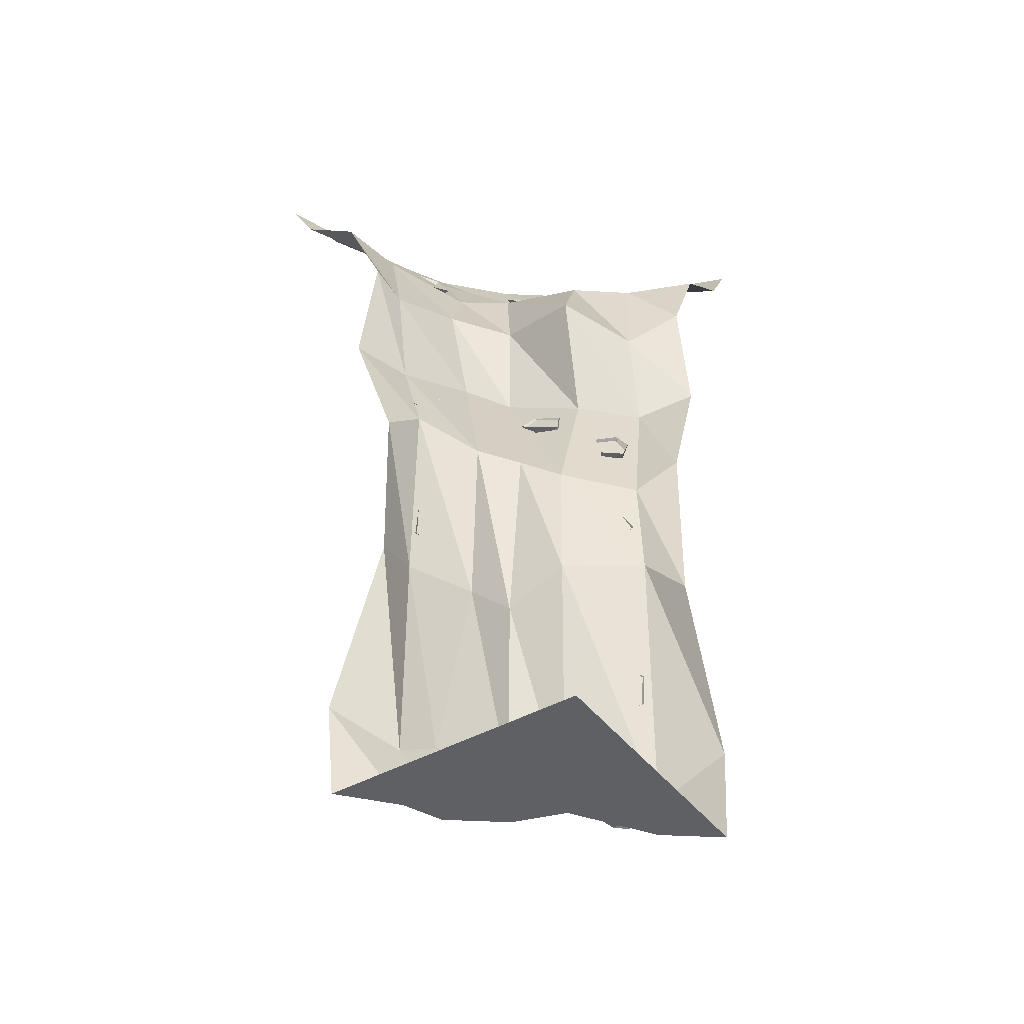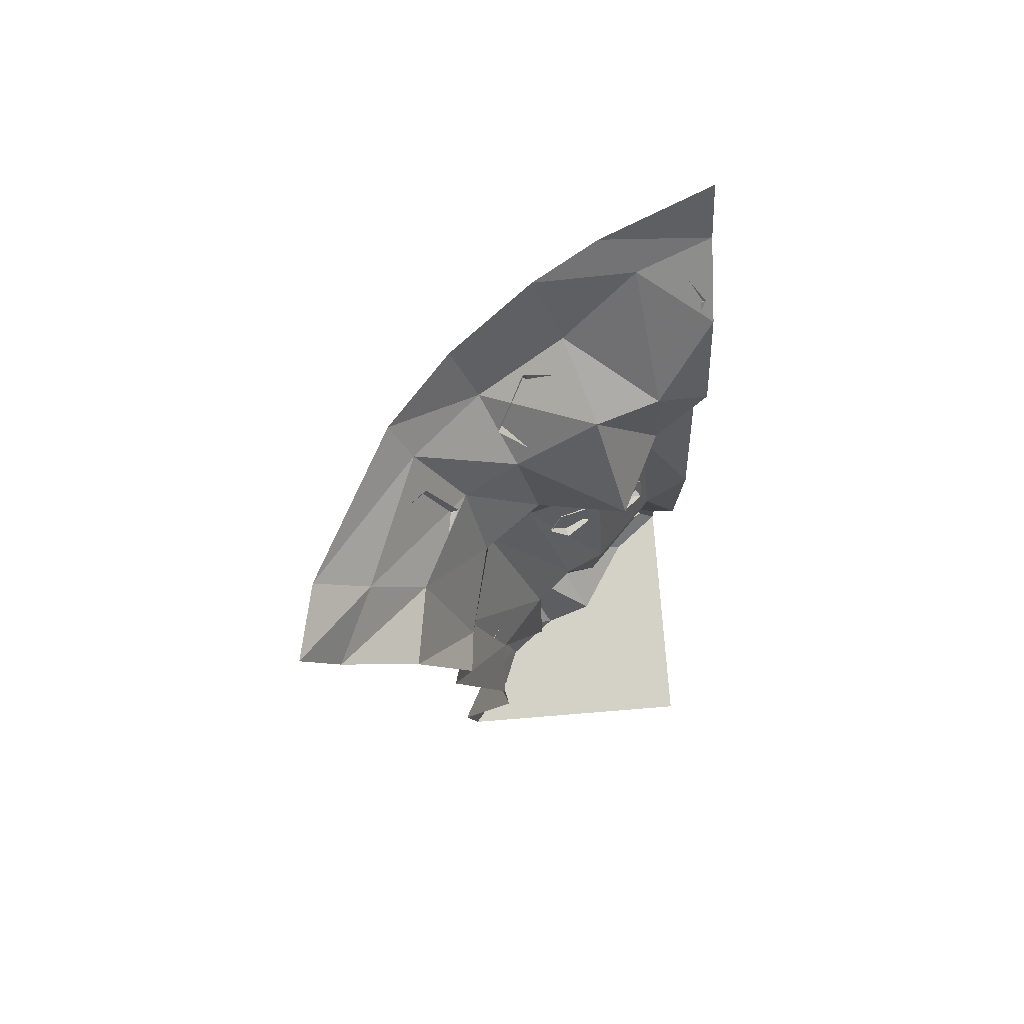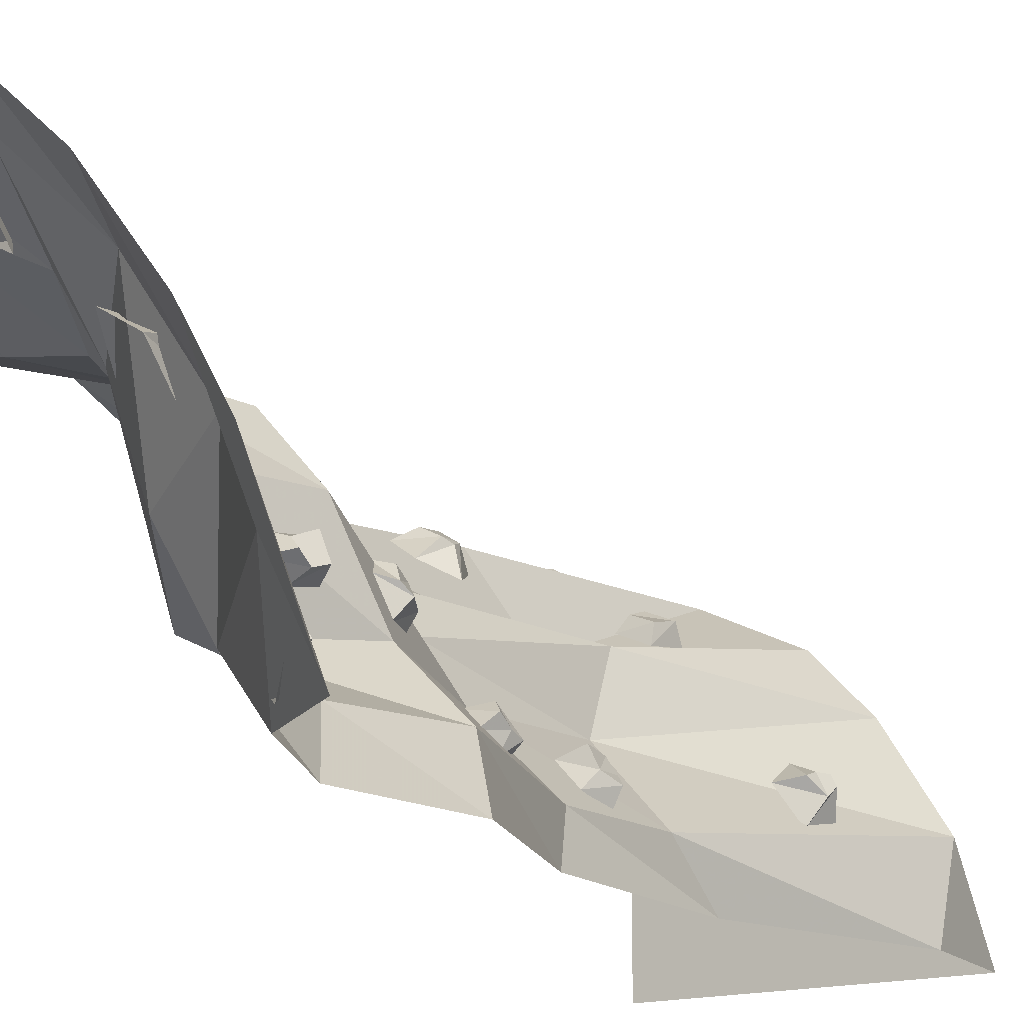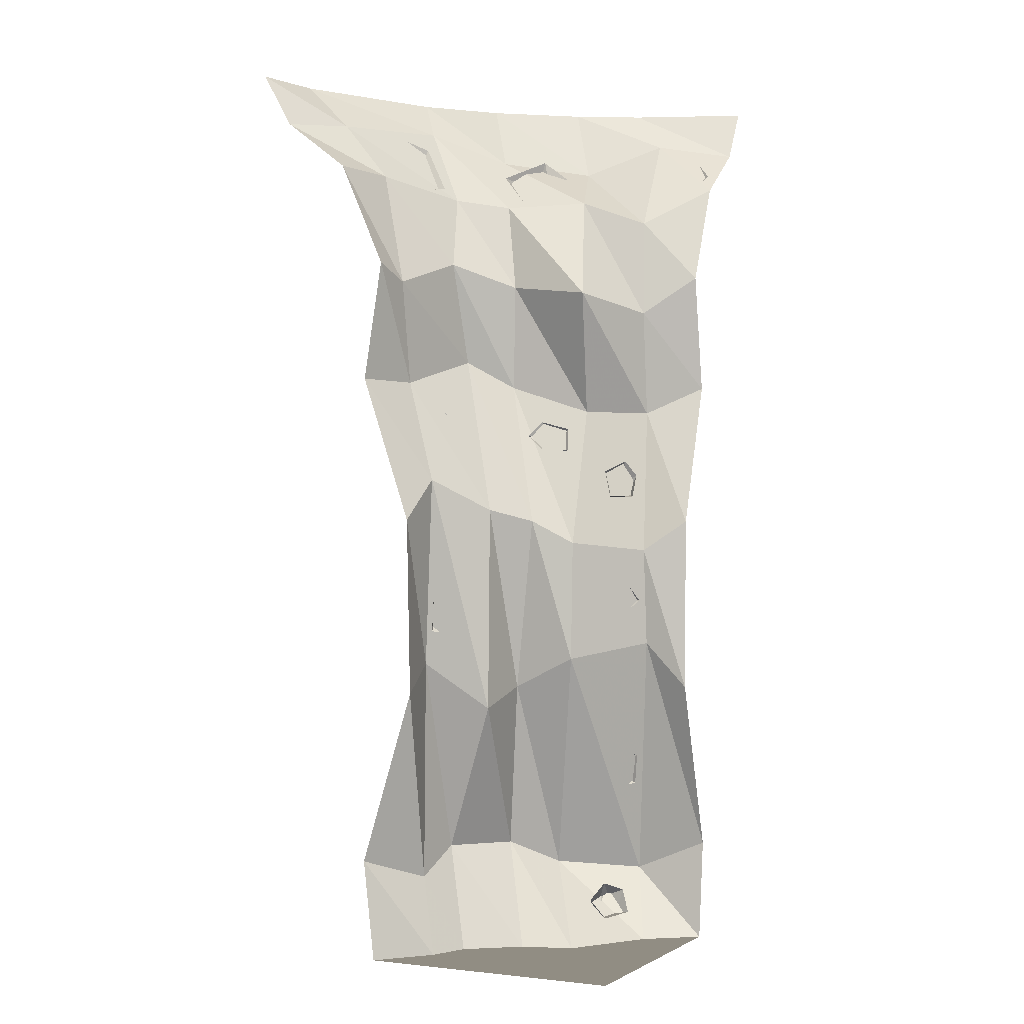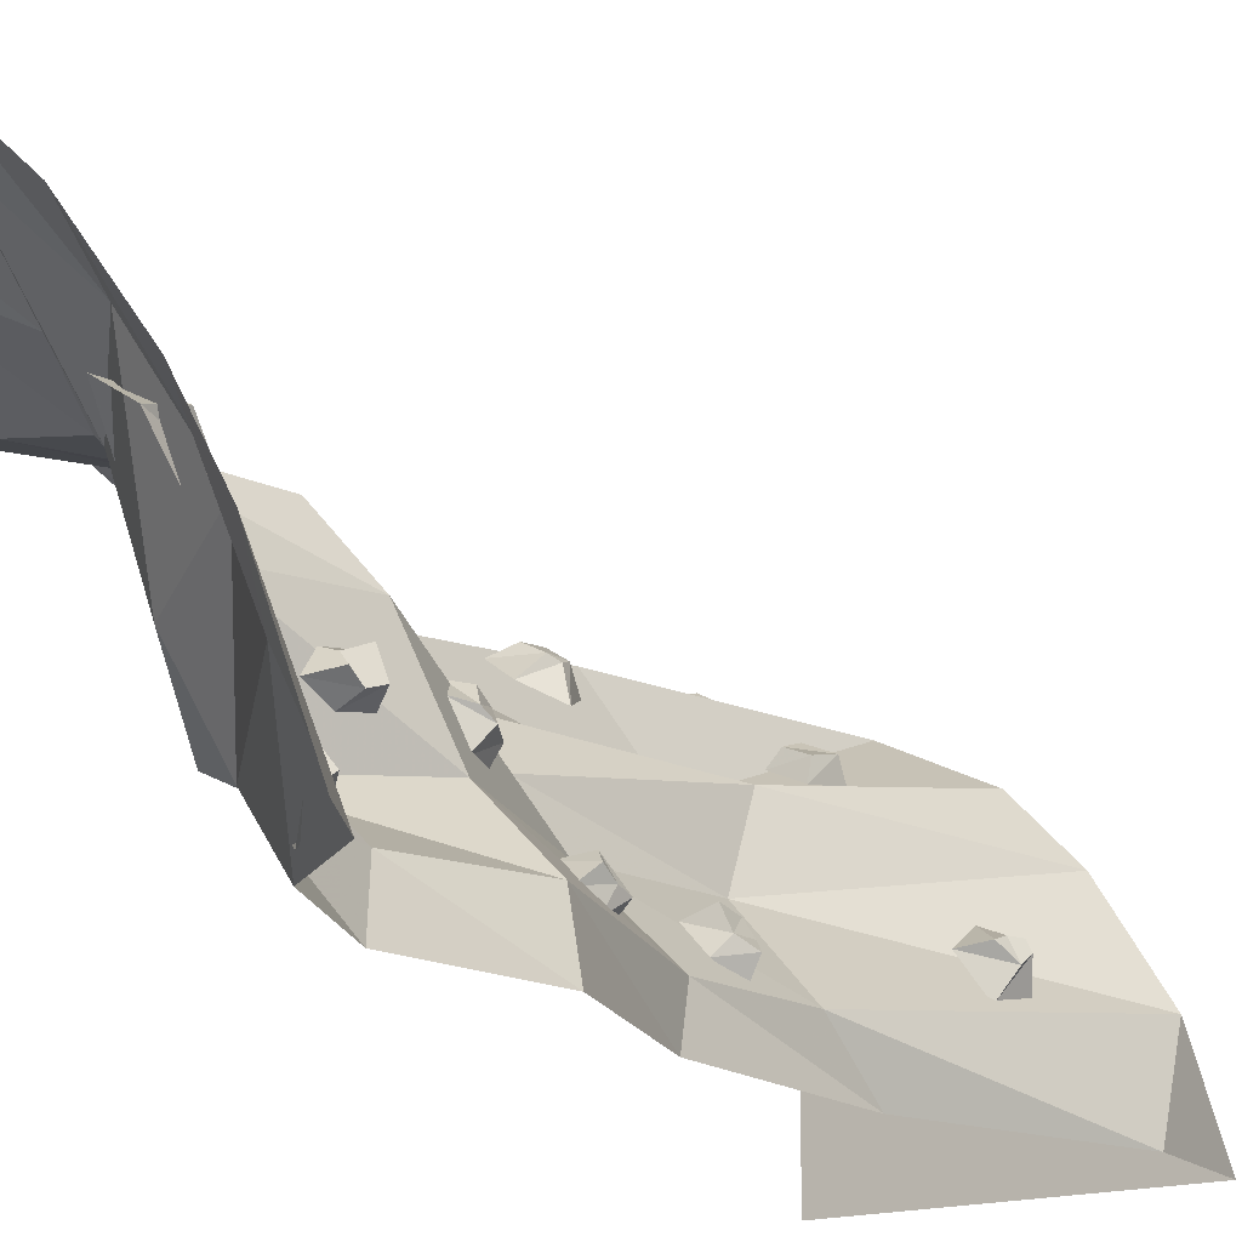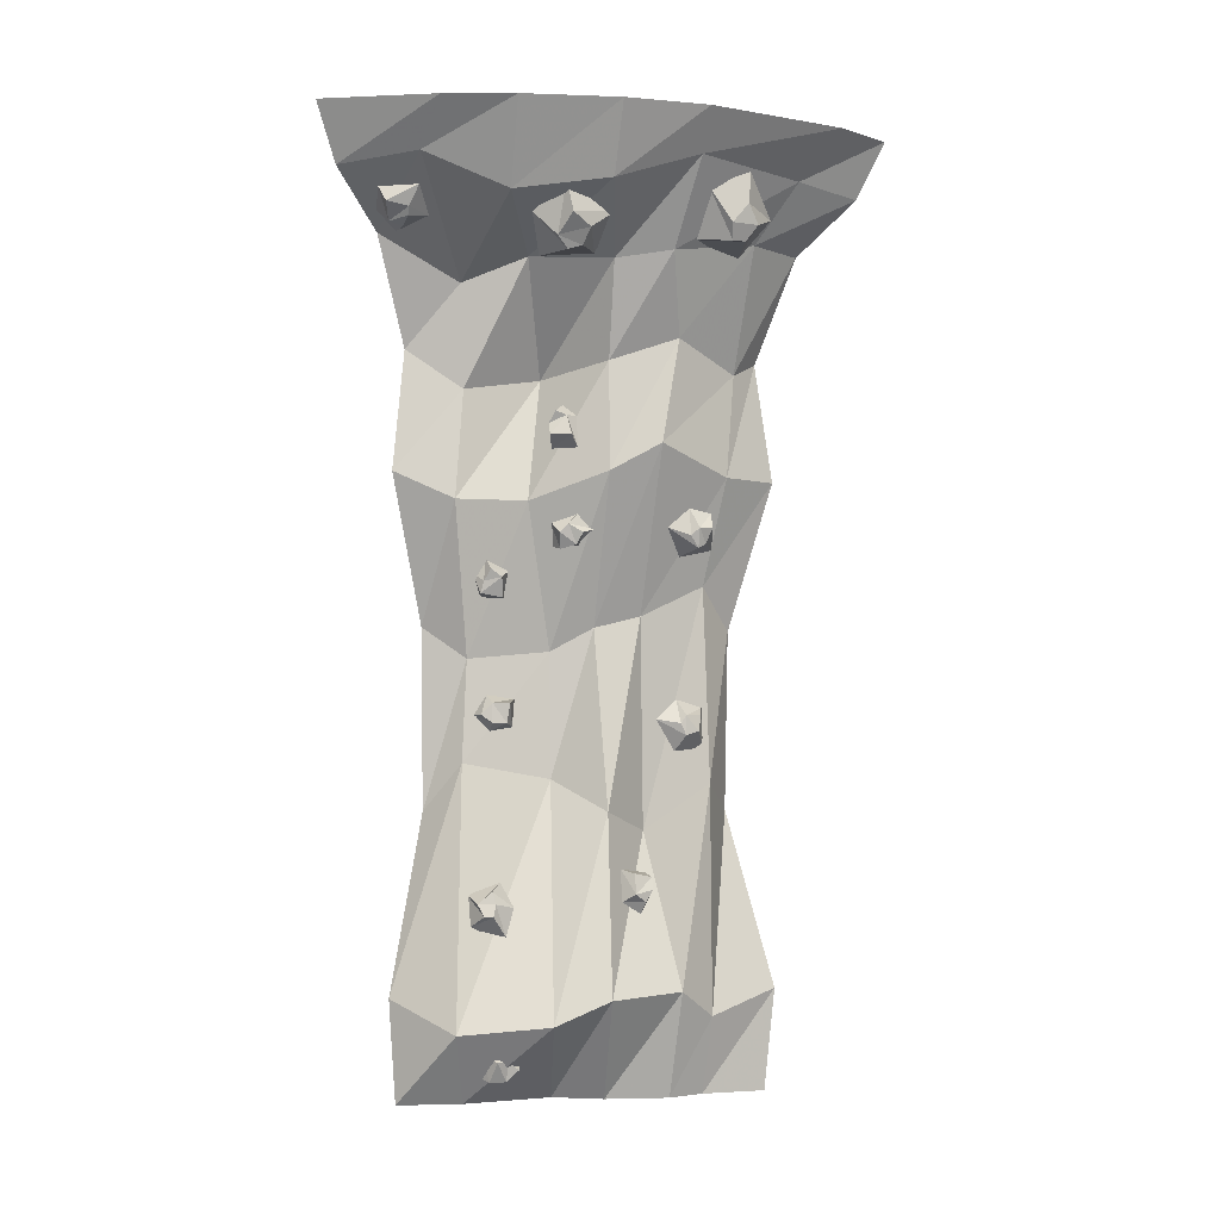
<metadata>
{"format":"obj","ext":"obj","renderer":"f3d","projection":"perspective","resolution":1024,"background":"white","views":[{"elev":-42.9,"azim":123.9,"up":"+Y"},{"elev":79.8,"azim":85.4,"up":"+Y"},{"elev":-15.1,"azim":-148.0,"up":"+Z"},{"elev":-1.2,"azim":116.1,"up":"+Y"},{"elev":-15.4,"azim":-145.9,"up":"+Z"},{"elev":-3.7,"azim":-60.2,"up":"+Y"}]}
</metadata>
<code>
v 0.5 -0.6641 0.04688
v 0.375 -0.6641 0.007812
v 0.4062 -0.875 -0.0625
v 0.5 -0.9609 -0.05469
v 0.375 -1.266 -0.03125
v 0.5 -1.32 -0.0625
v 0.3672 -1.719 -0.02344
v 0.5 -1.672 0.04688
v 0.3984 -1.875 -0.0625
v 0.5 -1.875 0.02344
v 0.5 -1.875 -0.5
v 0.3203 -1.875 -0.09375
v 0.2422 -1.875 -0.1953
v 0.2109 -1.875 -0.2969
v 0.05469 -1.875 -0.3984
v -0.02344 -1.875 -0.5
v -0.03906 -1.734 -0.3516
v -0.04688 -1.672 -0.5
v 0.07031 -1.227 -0.4141
v 0.0625 -1.32 -0.5
v 0.08594 -1.023 -0.4141
v 0.05469 -0.9609 -0.5
v 0.007812 -0.7188 -0.3906
v -0.04688 -0.6641 -0.5
v 0.04688 -0.5 -0.3984
v -0.007812 -0.4219 -0.5
v 0.02344 -0.2969 -0.3906
v -0.1016 -0.2109 -0.5
v -0.1719 -0.08594 -0.3516
v -0.2344 -0.1094 -0.5
v -0.2109 0 -0.2812
v -0.2969 0 -0.5
v 0.2109 -0.6094 -0.04688
v 0.3047 -0.9375 -0.1484
v 0.3281 -1.359 -0.1562
v 0.2734 -1.664 -0.03906
v 0.1562 -0.6641 -0.1328
v 0.2422 -0.9609 -0.2188
v 0.2031 -1.32 -0.1641
v 0.125 -1.672 -0.1094
v 0.1094 -0.7188 -0.2891
v 0.2031 -1.008 -0.2969
v 0.1953 -1.258 -0.2891
v 0.05469 -1.719 -0.1953
v 0.5 -0.4219 0.007812
v 0.4219 -0.4531 0
v 0.2656 -0.3984 -0.03906
v 0.1797 -0.4453 -0.1484
v 0.2031 -0.4688 -0.3203
v 0.07031 -0.25 -0.2656
v -0.07812 -0.1562 -0.2109
v -0.1406 0 -0.1562
v 0.5 -0.2109 0.1016
v 0.3594 -0.2109 0.07812
v 0.1875 -0.2422 -0.007812
v 0.1328 -0.2578 -0.1094
v 0.02344 -0.1328 -0.04688
v -0.02344 0 0
v 0.5 -0.1094 0.2344
v 0.3672 -0.09375 0.1719
v 0.1406 -0.07812 0.07812
v 0.1016 0 0.1172
v 0.5 0 0.2969
v 0.3672 0 0.2656
v 0.2188 -0.1953 0.1016
v 0.2344 -0.2266 0.09375
v 0.2578 -0.2266 0.1094
v 0.2656 -0.1953 0.1328
v 0.2422 -0.1562 0.125
v 0.25 -0.09375 0.125
v 0.1953 -0.125 0.0625
v 0.2188 -0.2188 0.007812
v 0.3203 -0.2422 0.0625
v 0.3359 -0.1719 0.125
v -0.1406 -0.2031 -0.4453
v -0.1172 -0.2109 -0.4297
v -0.1328 -0.1953 -0.4062
v -0.1406 -0.1797 -0.3984
v -0.1719 -0.1719 -0.4297
v -0.1641 -0.1406 -0.4531
v -0.1328 -0.1719 -0.4844
v -0.09375 -0.2109 -0.4609
v -0.08594 -0.1875 -0.3906
v -0.1406 -0.1406 -0.375
v 0 -0.2344 -0.1562
v 0.02344 -0.2578 -0.1484
v 0.03906 -0.25 -0.125
v 0.03125 -0.2188 -0.1016
v -0.007812 -0.1953 -0.1172
v -0.007812 -0.1328 -0.1328
v -0.01562 -0.1875 -0.2031
v 0.04688 -0.2578 -0.2266
v 0.1094 -0.25 -0.1406
v 0.08594 -0.1797 -0.07812
v 0.007812 -1.492 -0.3359
v 0.007812 -1.516 -0.3203
v 0.01562 -1.516 -0.3047
v 0.02344 -1.492 -0.3047
v 0.02344 -1.469 -0.3125
v 0.0625 -1.453 -0.3203
v 0.03125 -1.477 -0.375
v 0.02344 -1.539 -0.3672
v 0.04688 -1.555 -0.2969
v 0.0625 -1.5 -0.2891
v 0.3203 -0.7656 -0.02344
v 0.3125 -0.7812 -0.03906
v 0.3281 -0.8047 -0.03125
v 0.3438 -0.7969 -0.02344
v 0.3438 -0.7656 -0.007812
v 0.3672 -0.7344 -0.02344
v 0.3203 -0.7266 -0.04688
v 0.2891 -0.7656 -0.07812
v 0.3359 -0.8203 -0.07812
v 0.3984 -0.8047 -0.03906
v 0.3203 -1.133 -0.05469
v 0.3125 -1.148 -0.0625
v 0.3203 -1.172 -0.05469
v 0.3438 -1.164 -0.03906
v 0.3516 -1.133 -0.03906
v 0.3828 -1.117 -0.05469
v 0.3359 -1.102 -0.08594
v 0.2969 -1.141 -0.1094
v 0.3281 -1.203 -0.08594
v 0.3906 -1.195 -0.05469
v 0.2031 -1.477 -0.1016
v 0.2266 -1.492 -0.09375
v 0.2422 -1.469 -0.08594
v 0.25 -1.445 -0.09375
v 0.2109 -1.438 -0.1094
v 0.2109 -1.43 -0.1406
v 0.2031 -1.492 -0.1328
v 0.2344 -1.516 -0.1094
v 0.2656 -1.484 -0.1094
v 0.2656 -1.438 -0.1172
v 0.0625 -1.828 -0.3047
v 0.07031 -1.805 -0.2812
v 0.05469 -1.789 -0.2969
v 0.03125 -1.789 -0.3047
v 0.03906 -1.828 -0.3281
v 0.04688 -1.82 -0.3594
v 0.1016 -1.828 -0.3281
v 0.1094 -1.789 -0.2969
v 0.07031 -1.758 -0.3125
v 0.03906 -1.773 -0.3438
v 0.1484 -0.8047 -0.2031
v 0.1484 -0.7812 -0.1875
v 0.1328 -0.7656 -0.2109
v 0.125 -0.7812 -0.2266
v 0.1406 -0.8125 -0.2344
v 0.1562 -0.8047 -0.2656
v 0.1875 -0.8047 -0.2188
v 0.1797 -0.7734 -0.1797
v 0.1562 -0.7422 -0.2031
v 0.1406 -0.7578 -0.2578
v 0.125 -0.5547 -0.2109
v 0.1094 -0.5469 -0.2266
v 0.1094 -0.5703 -0.2422
v 0.1016 -0.5938 -0.2344
v 0.1172 -0.5938 -0.1953
v 0.1406 -0.6172 -0.1953
v 0.1484 -0.5547 -0.2031
v 0.1484 -0.5312 -0.2344
v 0.1406 -0.5703 -0.2578
v 0.1328 -0.6172 -0.25
v 0.07812 -0.8672 -0.3281
v 0.0625 -0.8516 -0.3438
v 0.0625 -0.875 -0.3594
v 0.0625 -0.8984 -0.3672
v 0.09375 -0.9062 -0.3359
v 0.125 -0.9062 -0.3516
v 0.1172 -0.8516 -0.3359
v 0.07812 -0.8281 -0.3672
v 0.07031 -0.8594 -0.3906
v 0.09375 -0.9062 -0.3906
v 0.09375 -1.109 -0.3594
v 0.07812 -1.133 -0.375
v 0.09375 -1.148 -0.3594
v 0.1094 -1.148 -0.3359
v 0.1094 -1.109 -0.3281
v 0.1484 -1.102 -0.3438
v 0.1094 -1.094 -0.3828
v 0.09375 -1.133 -0.4062
v 0.1094 -1.164 -0.375
v 0.1406 -1.156 -0.3438
f 1 2 3
f 1 3 4
f 22 21 23
f 22 23 24
f 2 33 34
f 2 34 3
f 33 37 38
f 33 38 34
f 37 41 42
f 37 42 38
f 41 23 21
f 41 21 42
f 4 3 5
f 4 5 6
f 20 19 21
f 20 21 22
f 24 23 25
f 24 25 26
f 3 34 35
f 3 35 5
f 34 38 39
f 34 39 35
f 38 42 43
f 38 43 39
f 42 21 19
f 42 19 43
f 2 1 45
f 2 45 46
f 2 46 33
f 33 46 47
f 33 47 37
f 37 47 48
f 37 48 41
f 41 48 49
f 41 49 23
f 23 49 25
f 6 5 7
f 6 7 8
f 18 17 19
f 18 19 20
f 26 25 27
f 26 27 28
f 5 35 36
f 5 36 7
f 35 39 40
f 35 40 36
f 39 43 44
f 39 44 40
f 43 19 17
f 43 17 44
f 25 49 50
f 25 50 27
f 46 45 53
f 46 53 54
f 46 54 47
f 47 54 55
f 47 55 48
f 48 55 56
f 48 56 49
f 49 56 50
f 8 7 9
f 8 9 10
f 16 15 17
f 16 17 18
f 28 27 29
f 28 29 30
f 7 36 12
f 7 12 9
f 36 40 13
f 36 13 12
f 40 44 14
f 40 14 13
f 44 17 15
f 44 15 14
f 27 50 51
f 27 51 29
f 50 56 57
f 50 57 51
f 54 53 59
f 54 59 60
f 54 60 55
f 55 60 61
f 55 61 56
f 56 61 57
f 10 9 11
f 11 9 12
f 11 12 13
f 11 13 14
f 11 14 15
f 11 15 16
f 30 29 31
f 30 31 32
f 29 51 52
f 29 52 31
f 51 57 58
f 51 58 52
f 57 61 62
f 57 62 58
f 60 59 63
f 60 63 64
f 60 64 61
f 61 64 62
f 65 66 67
f 65 67 68
f 65 68 69
f 65 69 70
f 65 70 71
f 65 71 66
f 66 71 72
f 66 72 67
f 67 72 73
f 67 73 68
f 68 73 74
f 68 74 69
f 69 74 70
f 75 76 77
f 75 77 78
f 75 78 79
f 75 79 80
f 75 80 81
f 75 81 76
f 76 81 82
f 76 82 77
f 77 82 83
f 77 83 78
f 78 83 84
f 78 84 79
f 79 84 80
f 85 86 87
f 85 87 88
f 85 88 89
f 85 89 90
f 85 90 91
f 85 91 86
f 86 91 92
f 86 92 87
f 87 92 93
f 87 93 88
f 88 93 94
f 88 94 89
f 89 94 90
f 95 96 97
f 95 97 98
f 95 98 99
f 95 99 100
f 95 100 101
f 95 101 96
f 96 101 102
f 96 102 97
f 97 102 103
f 97 103 98
f 98 103 104
f 98 104 99
f 99 104 100
f 105 106 107
f 105 107 108
f 105 108 109
f 105 109 110
f 105 110 111
f 105 111 106
f 106 111 112
f 106 112 107
f 107 112 113
f 107 113 108
f 108 113 114
f 108 114 109
f 109 114 110
f 115 116 117
f 115 117 118
f 115 118 119
f 115 119 120
f 115 120 121
f 115 121 116
f 116 121 122
f 116 122 117
f 117 122 123
f 117 123 118
f 118 123 124
f 118 124 119
f 119 124 120
f 125 126 127
f 125 127 128
f 125 128 129
f 125 129 130
f 125 130 131
f 125 131 126
f 126 131 132
f 126 132 127
f 127 132 133
f 127 133 128
f 128 133 134
f 128 134 129
f 129 134 130
f 135 136 137
f 135 137 138
f 135 138 139
f 135 139 140
f 135 140 141
f 135 141 136
f 136 141 142
f 136 142 137
f 137 142 143
f 137 143 138
f 138 143 144
f 138 144 139
f 139 144 140
f 145 146 147
f 145 147 148
f 145 148 149
f 145 149 150
f 145 150 151
f 145 151 146
f 146 151 152
f 146 152 147
f 147 152 153
f 147 153 148
f 148 153 154
f 148 154 149
f 149 154 150
f 155 156 157
f 155 157 158
f 155 158 159
f 155 159 160
f 155 160 161
f 155 161 156
f 156 161 162
f 156 162 157
f 157 162 163
f 157 163 158
f 158 163 164
f 158 164 159
f 159 164 160
f 165 166 167
f 165 167 168
f 165 168 169
f 165 169 170
f 165 170 171
f 165 171 166
f 166 171 172
f 166 172 167
f 167 172 173
f 167 173 168
f 168 173 174
f 168 174 169
f 169 174 170
f 175 176 177
f 175 177 178
f 175 178 179
f 175 179 180
f 175 180 181
f 175 181 176
f 176 181 182
f 176 182 177
f 177 182 183
f 177 183 178
f 178 183 184
f 178 184 179
f 179 184 180

</code>
